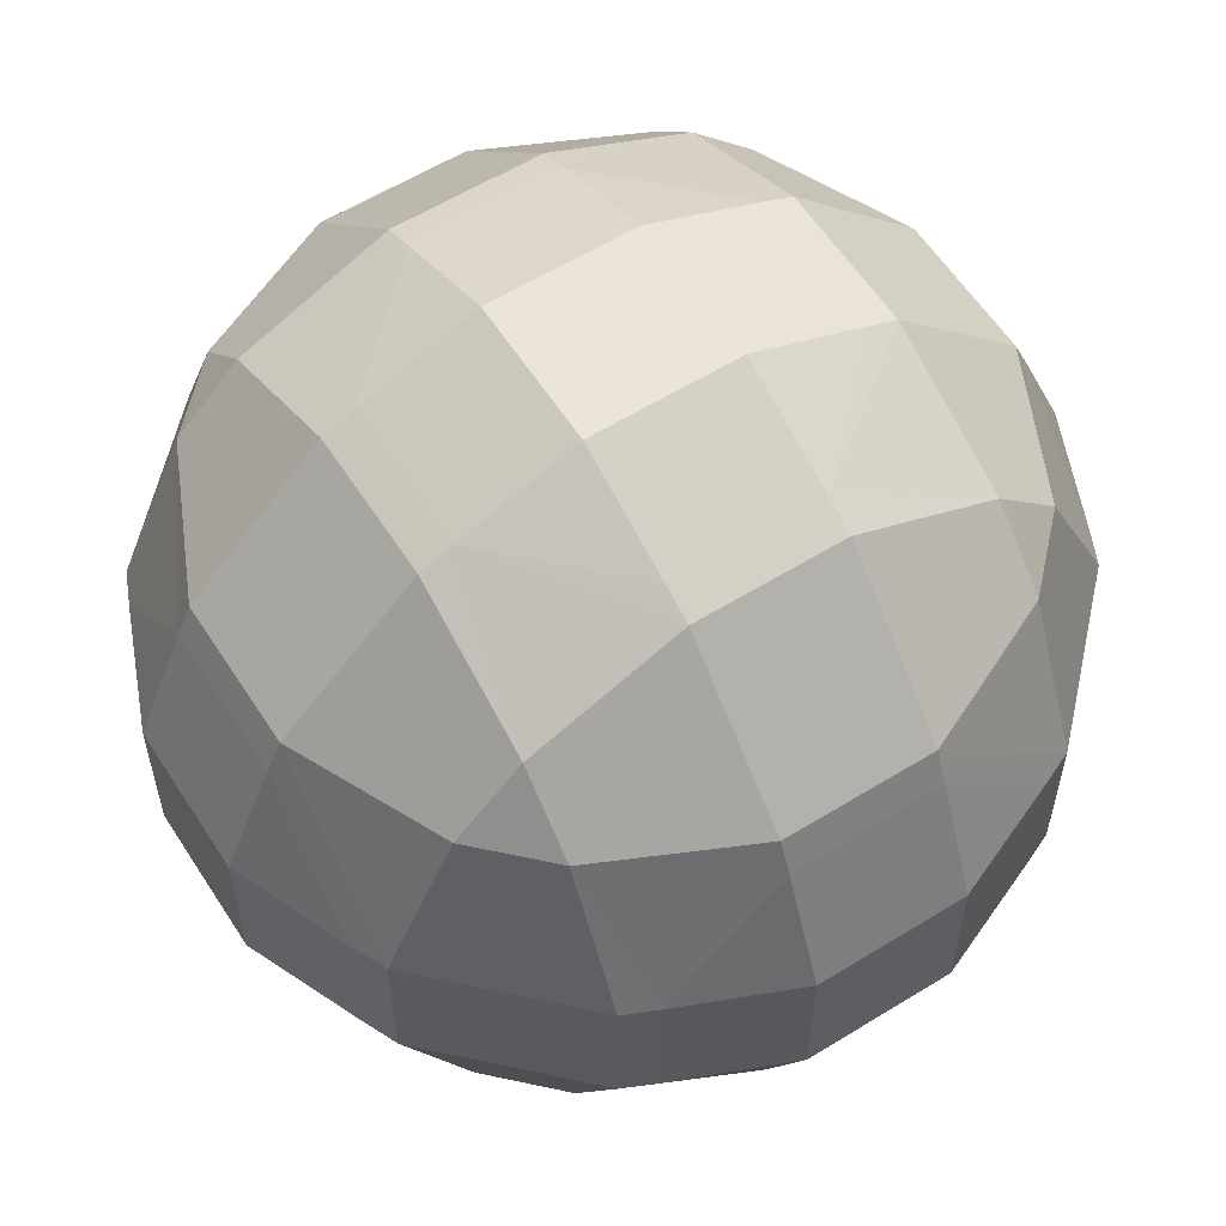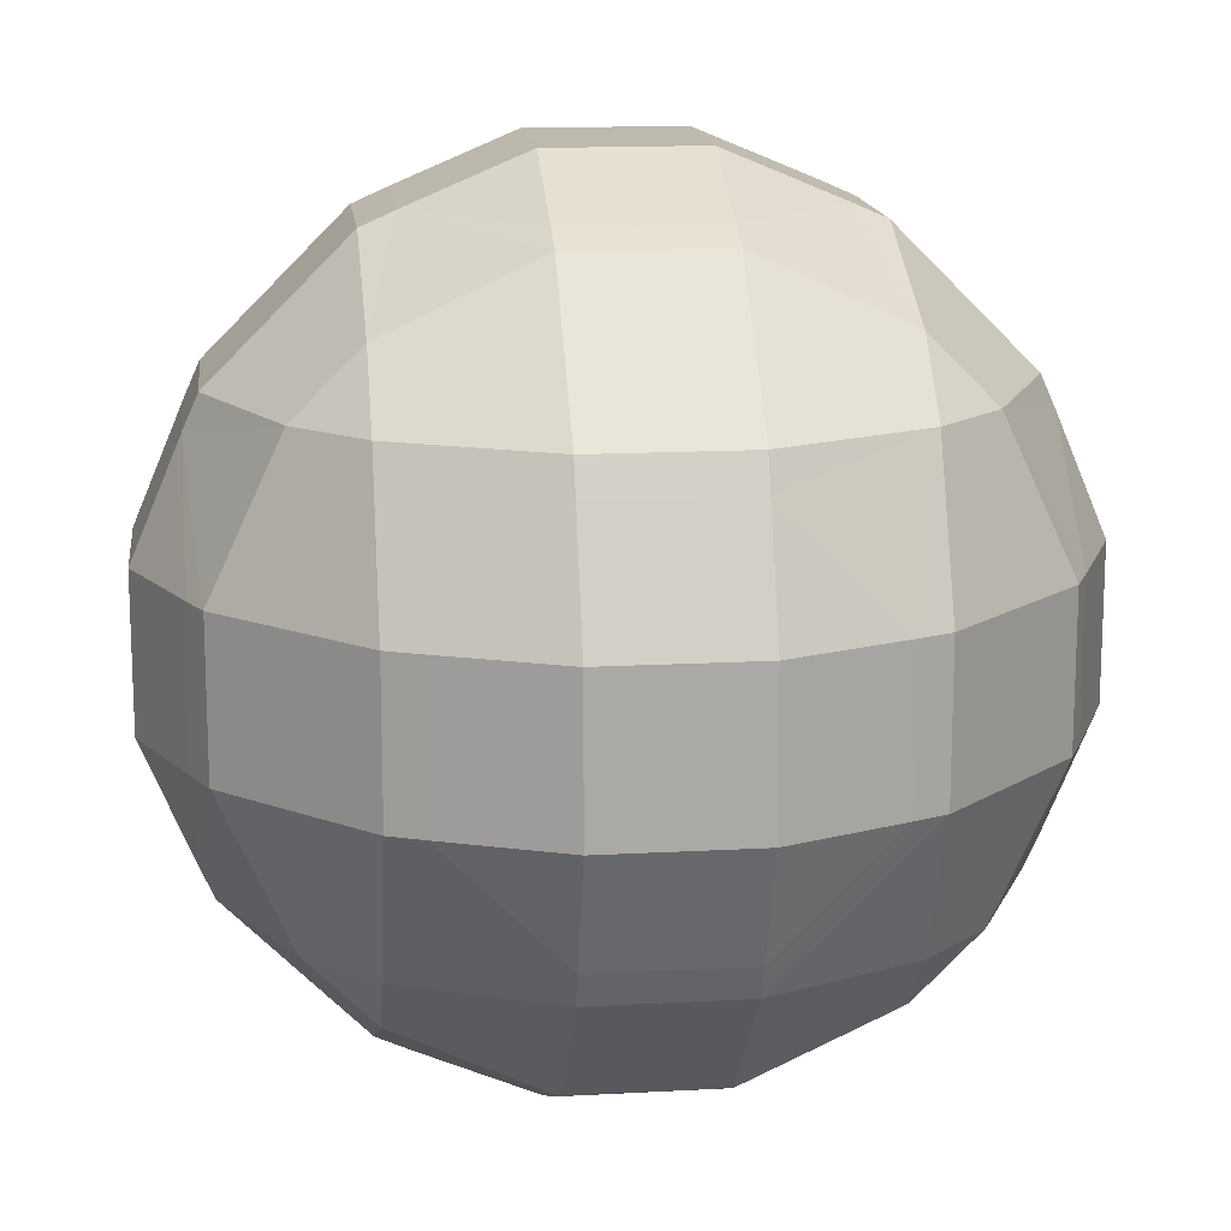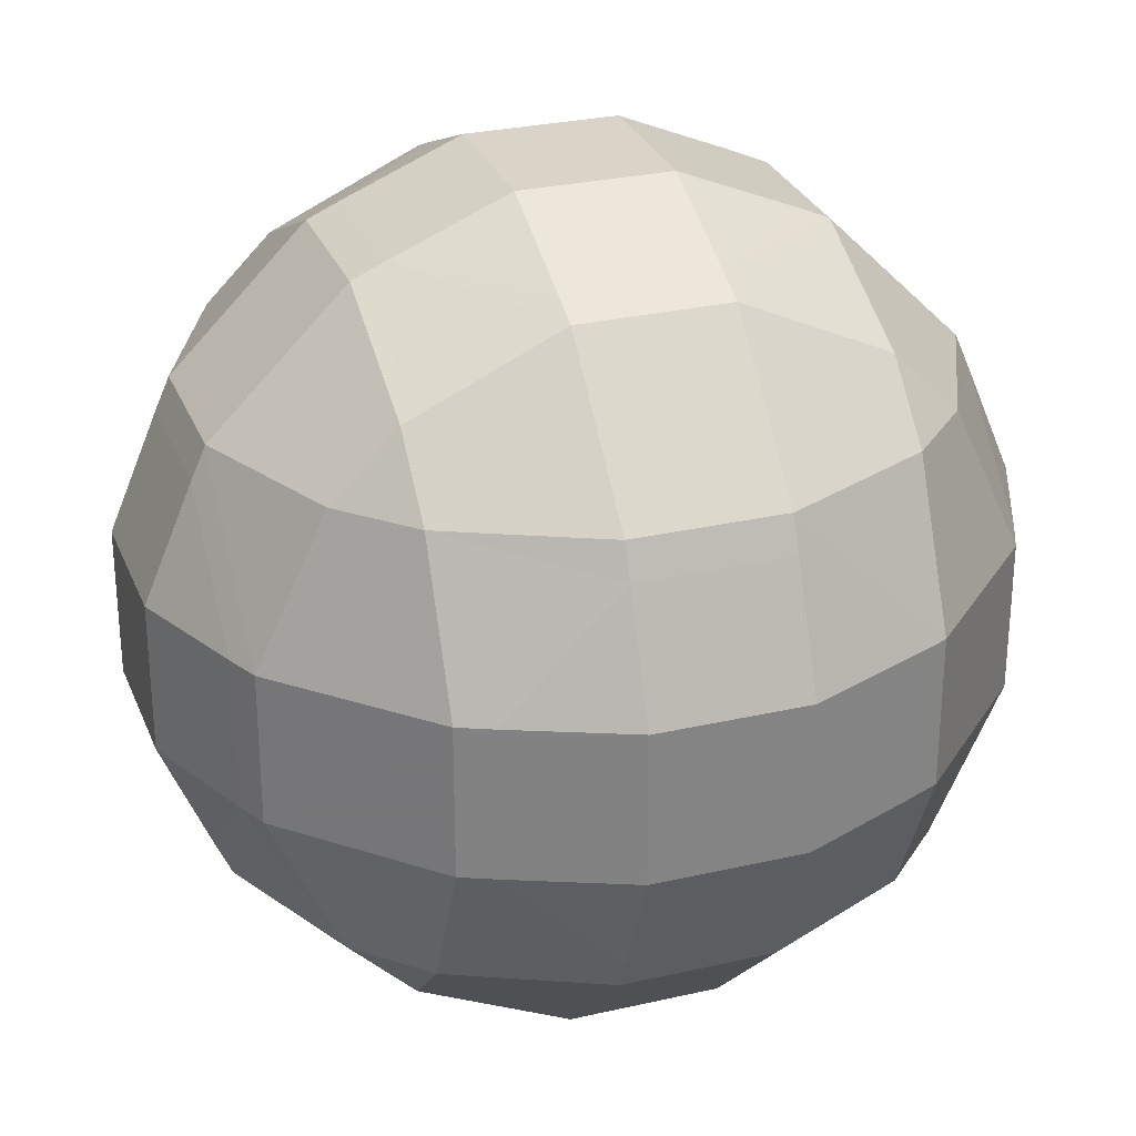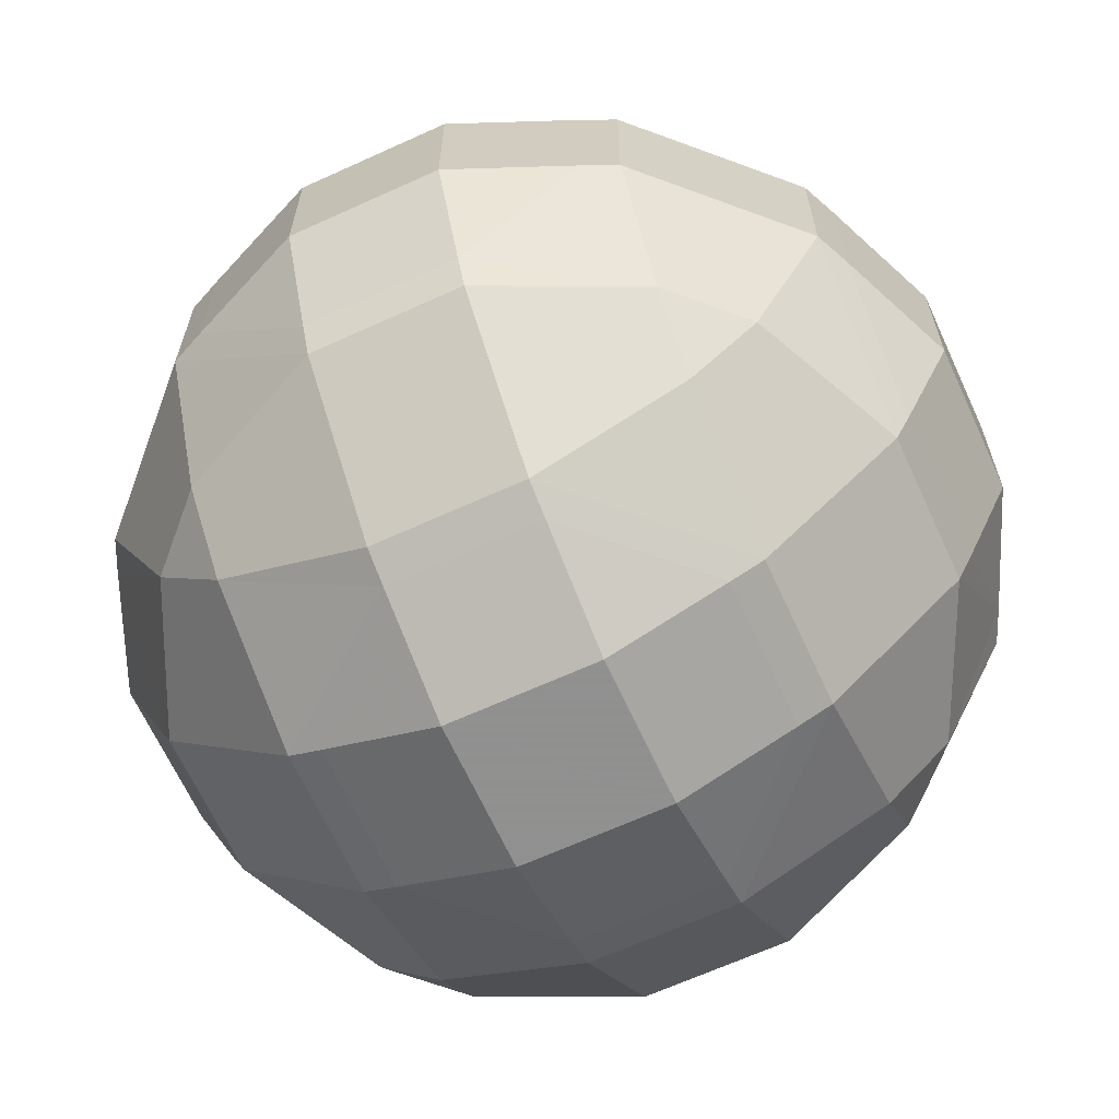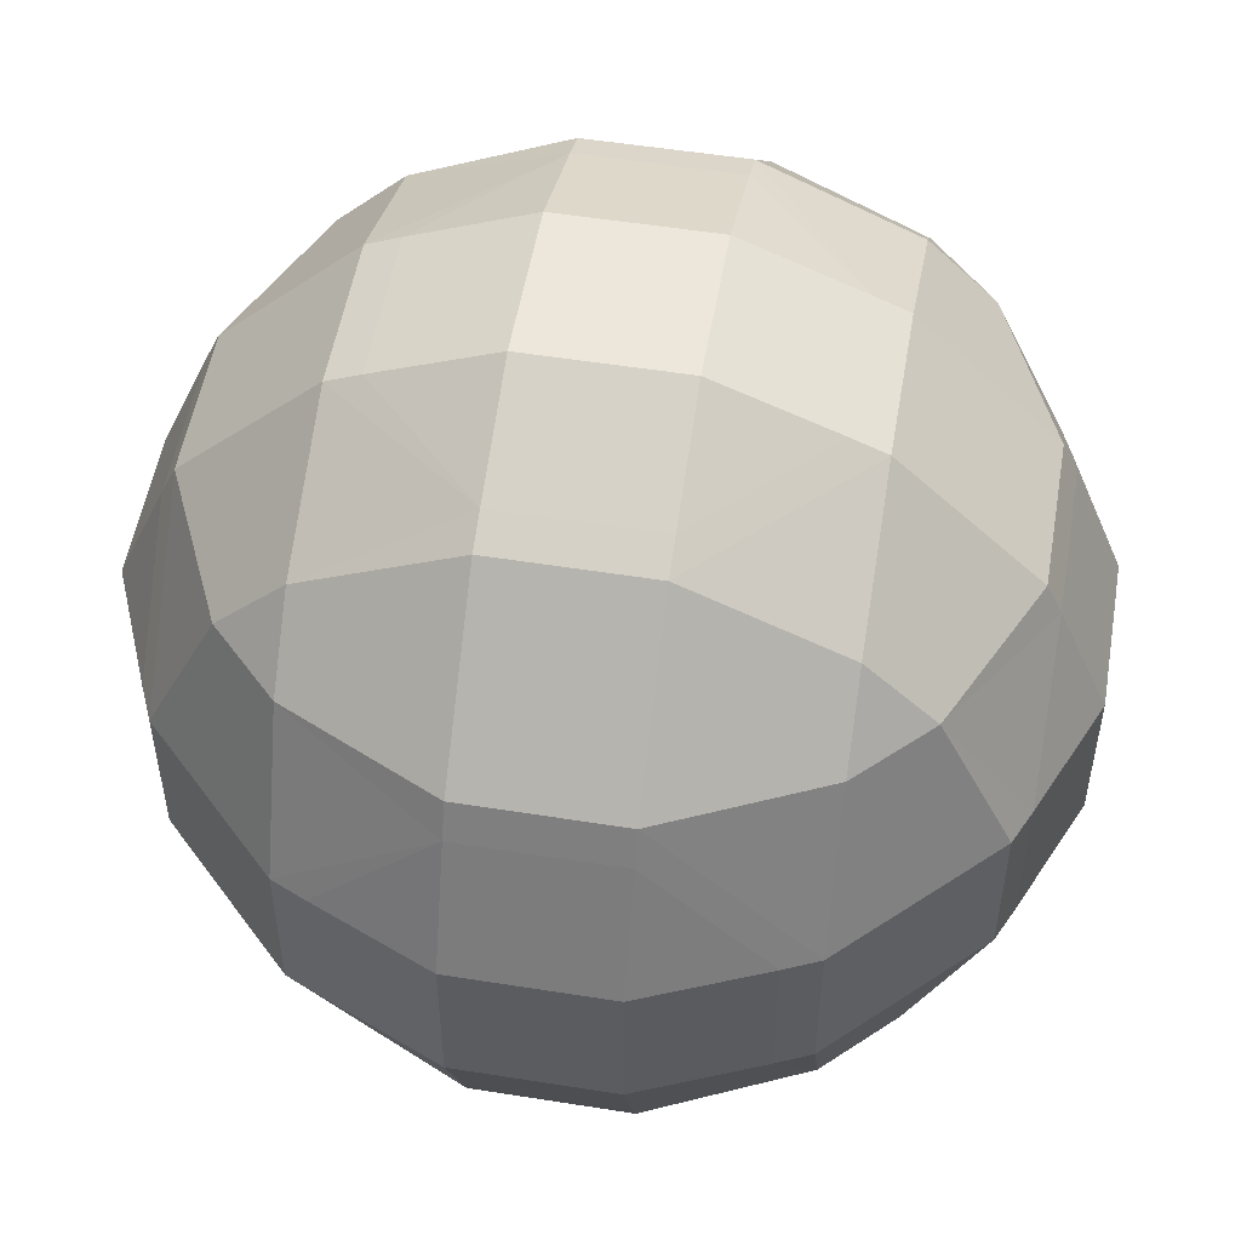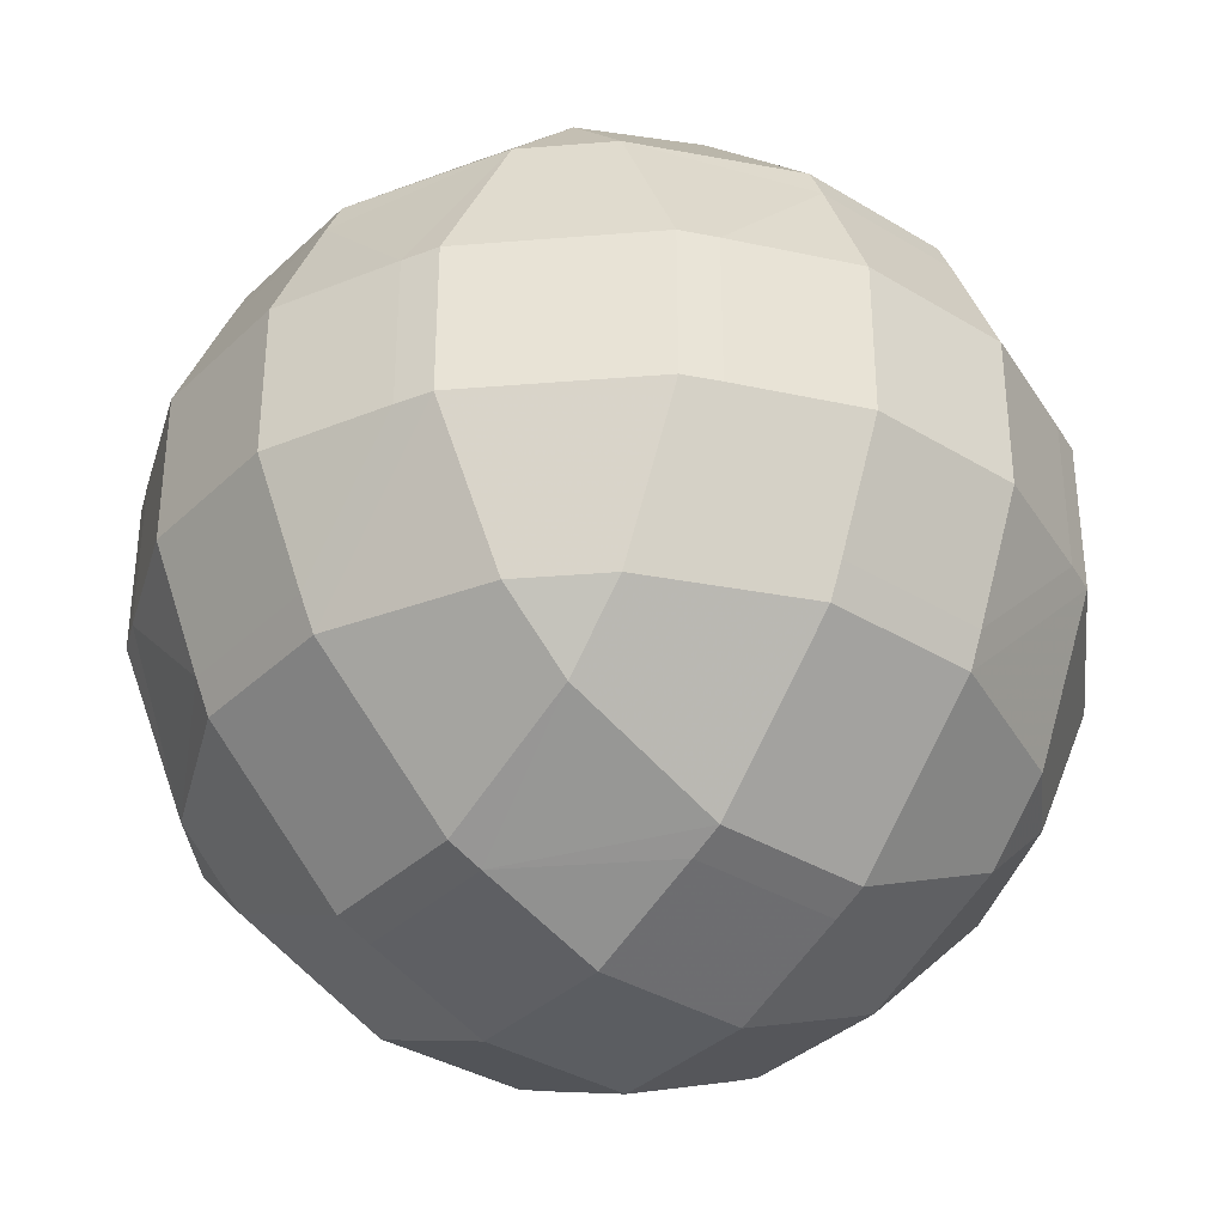
<metadata>
{"format":"obj","ext":"obj","renderer":"f3d","projection":"perspective","resolution":1024,"background":"white","views":[{"elev":58.7,"azim":147.5,"up":"+Y"},{"elev":15.0,"azim":-96.8,"up":"+Z"},{"elev":28.6,"azim":161.0,"up":"+Y"},{"elev":-65.8,"azim":114.6,"up":"+Y"},{"elev":53.0,"azim":9.7,"up":"+Y"},{"elev":-35.6,"azim":-38.9,"up":"+Z"}]}
</metadata>
<code>
v -0.8935 -0.5308 0.964
v -1.068 -0.3561 0.964
v -0.8935 -0.3561 1.139
v -1.254 0.04388 0.964
v -0.8935 0.04388 1.324
v -1.254 0.4439 0.964
v -0.8935 0.4439 1.324
v -1.294 0.04388 0.8753
v -1.294 0.4439 0.8753
v -1.294 0.7552 0.564
v -1.254 0.8439 0.564
v -1.068 0.8439 0.964
v -0.8935 1.019 0.964
v -0.8935 1.204 0.564
v -1.254 0.8439 0.164
v -0.8935 1.204 0.164
v -1.294 0.7552 0.164
v -1.425 0.4439 0.564
v -1.425 0.4439 0.164
v -0.8048 0.4439 1.364
v -0.8048 0.04388 1.364
v -0.8935 0.8439 1.139
v -0.4935 0.8439 1.324
v -0.4935 0.7552 1.364
v -0.4935 1.204 0.964
v -0.09354 1.204 0.964
v -0.09354 0.8439 1.324
v -0.4935 0.4439 1.495
v -0.09354 0.7552 1.364
v -0.09354 0.4439 1.495
v -1.294 -0.2674 0.564
v -1.254 -0.3561 0.564
v -1.254 -0.3561 0.164
v -1.294 -0.2674 0.164
v -0.8935 -0.7166 0.564
v -0.8935 -0.7166 0.164
v -0.8048 -0.7561 0.564
v -0.8048 -0.7561 0.164
v -0.4935 -0.7561 -0.1473
v -0.4935 -0.7166 -0.236
v -0.8935 -0.5308 -0.236
v -0.4935 -0.8873 0.164
v -0.09354 -0.8873 0.164
v -0.09354 -0.7561 -0.1473
v -0.4935 -0.3561 -0.5965
v -0.8935 -0.3561 -0.4107
v -0.09354 -0.7166 -0.236
v -0.09354 -0.3561 -0.5965
v -0.4935 -0.7166 0.964
v -0.4935 -0.7561 0.8753
v -0.09354 -0.7166 0.964
v -0.09354 -0.7561 0.8753
v -0.4935 -0.3561 1.324
v -0.09354 -0.3561 1.324
v -0.4935 -0.2674 1.364
v -0.09354 -0.2674 1.364
v 0.2177 0.04388 1.364
v 0.3065 0.04388 1.324
v 0.3065 -0.3561 1.139
v 0.2177 0.4439 1.364
v 0.3065 0.4439 1.324
v -0.09354 0.04388 1.495
v 0.6669 0.4439 0.964
v 0.6669 0.04388 0.964
v 0.4812 -0.3561 0.964
v 0.3065 -0.5308 0.964
v 0.3065 -0.7166 0.564
v 0.2177 -0.7561 0.564
v -0.09354 -0.8873 0.564
v 0.2177 -0.7561 0.164
v 0.3065 -0.7166 0.164
v 0.6669 -0.3561 0.564
v 0.6669 -0.3561 0.164
v -1.068 -0.3561 -0.236
v -1.254 0.04388 -0.236
v -1.294 0.04388 -0.1473
v -1.254 0.4439 -0.236
v -1.294 0.4439 -0.1473
v -0.8935 0.04388 -0.5965
v -0.8935 0.4439 -0.5965
v -1.425 0.04388 0.164
v -1.425 0.04388 0.564
v -0.8935 1.019 -0.236
v -1.068 0.8439 -0.236
v -0.8935 0.8439 -0.4107
v -0.8048 0.4439 -0.636
v -0.4935 0.7552 -0.636
v -0.4935 0.8439 -0.5965
v -0.4935 0.4439 -0.7672
v -0.09354 0.4439 -0.7672
v -0.09354 0.7552 -0.636
v 0.2177 0.4439 -0.636
v -0.09354 0.04388 -0.7672
v 0.2177 0.04388 -0.636
v -0.09354 -0.2674 -0.636
v 0.3065 -0.3561 -0.4107
v 0.3065 0.04388 -0.5965
v 0.3065 0.4439 -0.5965
v -0.09354 0.8439 -0.5965
v -0.4935 1.204 -0.236
v -0.4935 1.244 -0.1473
v -0.8048 1.244 0.164
v -0.4935 1.375 0.164
v -0.09354 1.244 -0.1473
v -0.09354 1.375 0.164
v 0.2177 1.244 0.164
v -0.09354 1.375 0.564
v 0.2177 1.244 0.564
v 0.3065 1.204 0.564
v 0.3065 1.204 0.164
v -0.09354 1.244 0.8753
v 0.3065 1.019 0.964
v -0.09354 1.204 -0.236
v -0.4935 0.04388 1.495
v -0.4935 -0.8873 0.564
v -0.4935 1.375 0.564
v -0.4935 1.244 0.8753
v -0.8048 1.244 0.564
v -0.4935 0.04388 -0.7672
v -0.4935 -0.2674 -0.636
v -0.8048 0.04388 -0.636
v 0.4812 0.8439 0.964
v 0.3065 0.8439 1.139
v 0.7065 0.7552 0.564
v 0.7065 0.4439 0.8753
v 0.6669 0.8439 0.564
v 0.6669 0.8439 0.164
v 0.7065 0.7552 0.164
v 0.8377 0.4439 0.164
v 0.8377 0.4439 0.564
v 0.7065 0.4439 -0.1473
v 0.7065 0.04388 -0.1473
v 0.8377 0.04388 0.164
v 0.7065 -0.2674 0.164
v 0.6669 0.04388 -0.236
v 0.4812 -0.3561 -0.236
v 0.6669 0.4439 -0.236
v 0.8377 0.04388 0.564
v 0.7065 -0.2674 0.564
v 0.7065 0.04388 0.8753
v 0.3065 -0.5308 -0.236
v 0.3065 1.019 -0.236
v 0.3065 0.8439 -0.4107
v 0.4812 0.8439 -0.236
f 2 1 3
f 5 4 2
f 5 2 3
f 7 6 4
f 7 4 5
f 4 6 9
f 4 9 8
f 6 12 11
f 6 11 10
f 9 6 10
f 14 11 12
f 14 12 13
f 16 15 11
f 16 11 14
f 11 15 17
f 11 17 10
f 17 19 18
f 17 18 10
f 18 9 10
f 21 20 7
f 21 7 5
f 24 23 22
f 24 22 7
f 20 24 7
f 22 23 25
f 22 25 13
f 23 27 26
f 23 26 25
f 20 28 24
f 28 30 29
f 28 29 24
f 29 27 23
f 29 23 24
f 2 4 8
f 2 8 31
f 32 2 31
f 34 33 32
f 34 32 31
f 32 33 36
f 32 36 35
f 36 38 37
f 36 37 35
f 40 39 38
f 40 38 36
f 41 40 36
f 38 39 42
f 39 44 43
f 39 43 42
f 46 45 40
f 46 40 41
f 45 48 47
f 45 47 40
f 47 44 39
f 47 39 40
f 1 37 50
f 1 50 49
f 37 1 35
f 50 52 51
f 50 51 49
f 51 54 53
f 51 53 49
f 53 54 56
f 53 56 55
f 59 58 57
f 59 57 56
f 54 59 56
f 61 60 57
f 61 57 58
f 57 60 30
f 57 30 62
f 64 63 61
f 64 61 58
f 57 62 56
f 65 64 58
f 65 58 59
f 68 67 66
f 68 66 51
f 52 68 51
f 68 52 69
f 43 70 68
f 43 68 69
f 68 70 71
f 68 71 67
f 71 73 72
f 71 72 67
f 67 72 65
f 67 65 66
f 75 74 33
f 75 33 34
f 76 75 34
f 78 77 75
f 78 75 76
f 75 77 80
f 75 80 79
f 81 19 78
f 81 78 76
f 74 75 79
f 74 79 46
f 81 76 34
f 55 21 5
f 55 5 3
f 53 55 3
f 1 2 32
f 1 32 35
f 1 49 53
f 1 53 3
f 12 22 13
f 22 12 6
f 22 6 7
f 18 19 81
f 18 81 82
f 82 81 34
f 82 34 31
f 9 18 82
f 9 82 8
f 8 82 31
f 74 46 41
f 33 74 41
f 33 41 36
f 85 84 83
f 77 84 85
f 77 85 80
f 88 87 86
f 88 86 80
f 85 88 80
f 89 86 87
f 91 90 89
f 91 89 87
f 92 90 91
f 90 92 94
f 90 94 93
f 93 94 95
f 97 96 48
f 97 48 95
f 94 97 95
f 94 92 98
f 94 98 97
f 88 99 91
f 88 91 87
f 83 84 15
f 83 15 16
f 101 100 83
f 101 83 16
f 102 101 16
f 101 102 103
f 105 104 101
f 105 101 103
f 106 104 105
f 108 106 105
f 108 105 107
f 110 106 108
f 110 108 109
f 109 108 111
f 109 111 26
f 112 109 26
f 111 108 107
f 101 104 113
f 101 113 100
f 84 77 78
f 84 78 17
f 15 84 17
f 78 19 17
f 62 30 28
f 62 28 114
f 56 62 114
f 56 114 55
f 28 20 21
f 28 21 114
f 114 21 55
f 42 43 69
f 42 69 115
f 69 52 50
f 69 50 115
f 37 38 42
f 37 42 115
f 50 37 115
f 107 105 103
f 107 103 116
f 117 111 107
f 117 107 116
f 26 111 117
f 26 117 25
f 103 102 118
f 103 118 116
f 118 102 16
f 118 16 14
f 118 117 116
f 117 118 14
f 117 14 13
f 25 117 13
f 89 90 93
f 89 93 119
f 119 93 95
f 119 95 120
f 95 48 45
f 95 45 120
f 121 86 89
f 121 89 119
f 121 119 120
f 80 86 121
f 80 121 79
f 121 120 45
f 121 45 46
f 79 121 46
f 113 99 88
f 113 88 100
f 100 88 85
f 100 85 83
f 65 59 66
f 66 59 54
f 66 54 51
f 123 122 112
f 63 122 123
f 63 123 61
f 122 63 125
f 122 125 124
f 126 122 124
f 128 127 126
f 128 126 124
f 130 129 128
f 130 128 124
f 129 131 128
f 131 129 133
f 131 133 132
f 132 133 134
f 136 135 132
f 136 132 134
f 73 136 134
f 135 137 131
f 135 131 132
f 125 130 124
f 27 123 112
f 27 112 26
f 61 123 27
f 61 27 29
f 60 61 29
f 30 60 29
f 133 129 130
f 133 130 138
f 134 133 138
f 134 138 139
f 138 130 125
f 138 125 140
f 138 140 139
f 72 73 134
f 72 134 139
f 125 63 64
f 125 64 140
f 64 65 72
f 64 72 139
f 140 64 139
f 126 127 110
f 126 110 109
f 122 126 109
f 122 109 112
f 96 136 141
f 141 136 73
f 141 73 71
f 48 96 141
f 48 141 47
f 71 70 44
f 71 44 47
f 141 71 47
f 44 70 43
f 98 137 135
f 98 135 97
f 97 135 136
f 97 136 96
f 144 143 142
f 143 144 137
f 143 137 98
f 127 144 142
f 127 142 110
f 137 144 127
f 137 127 128
f 131 137 128
f 142 143 99
f 142 99 113
f 143 98 92
f 143 92 91
f 99 143 91
f 106 110 142
f 106 142 113
f 104 106 113

</code>
